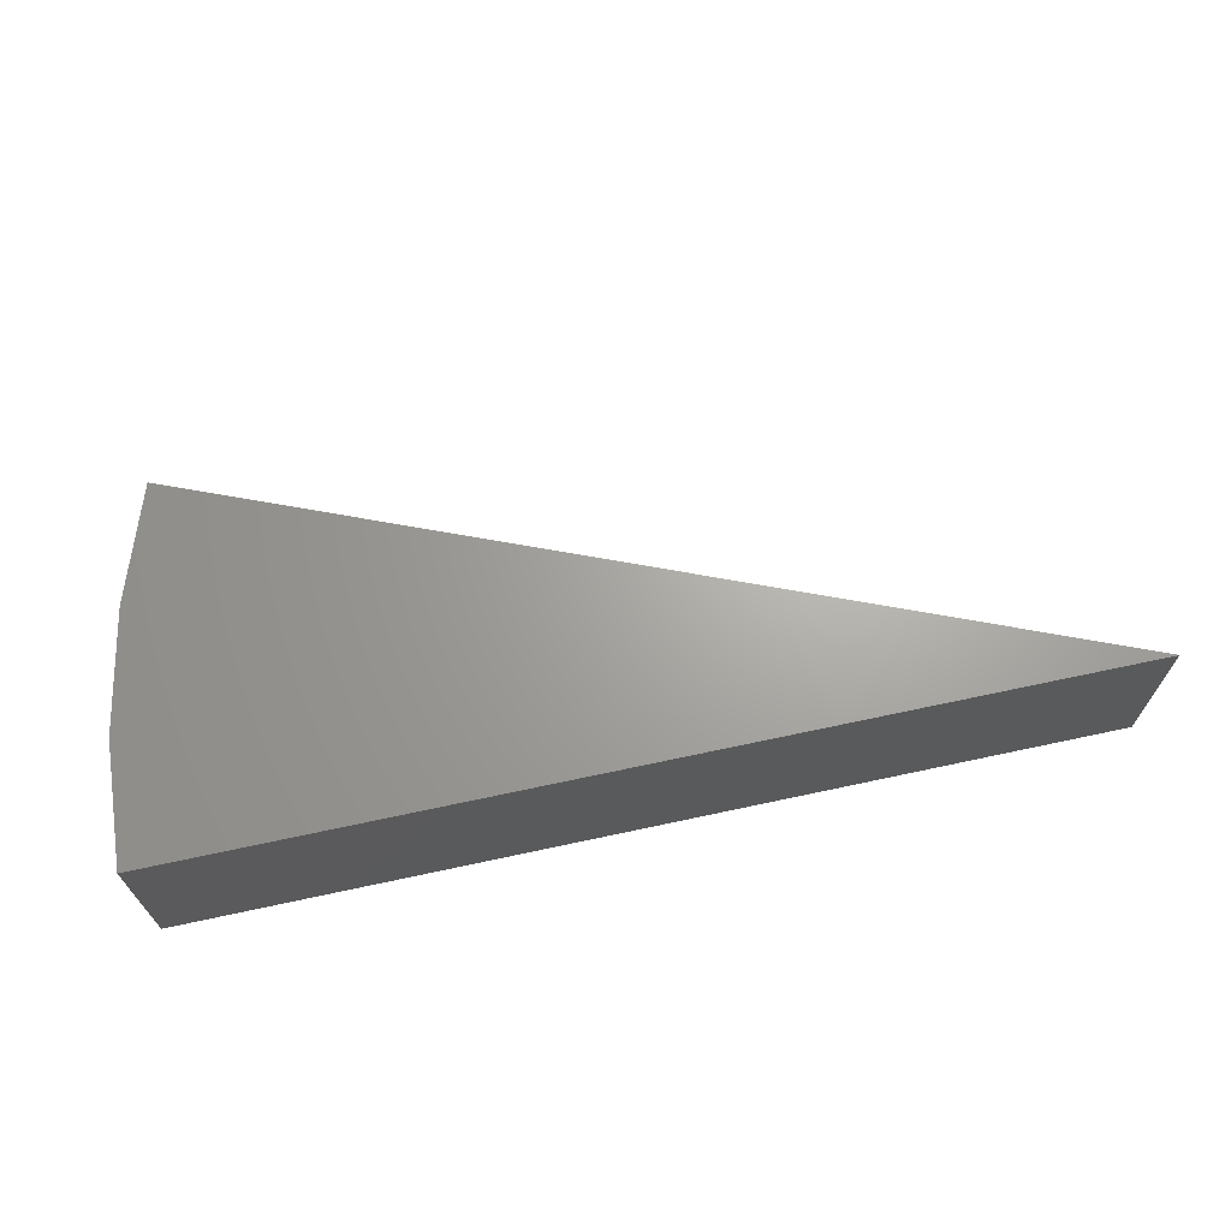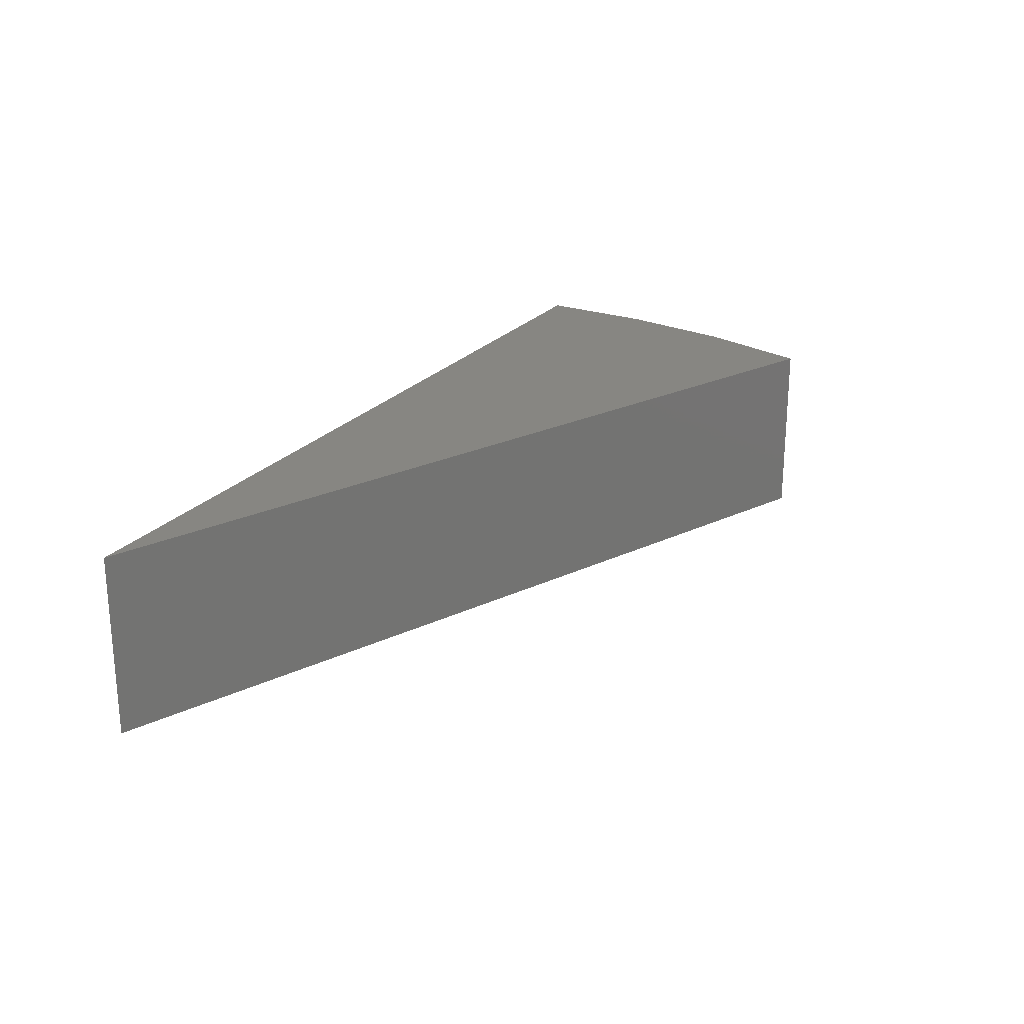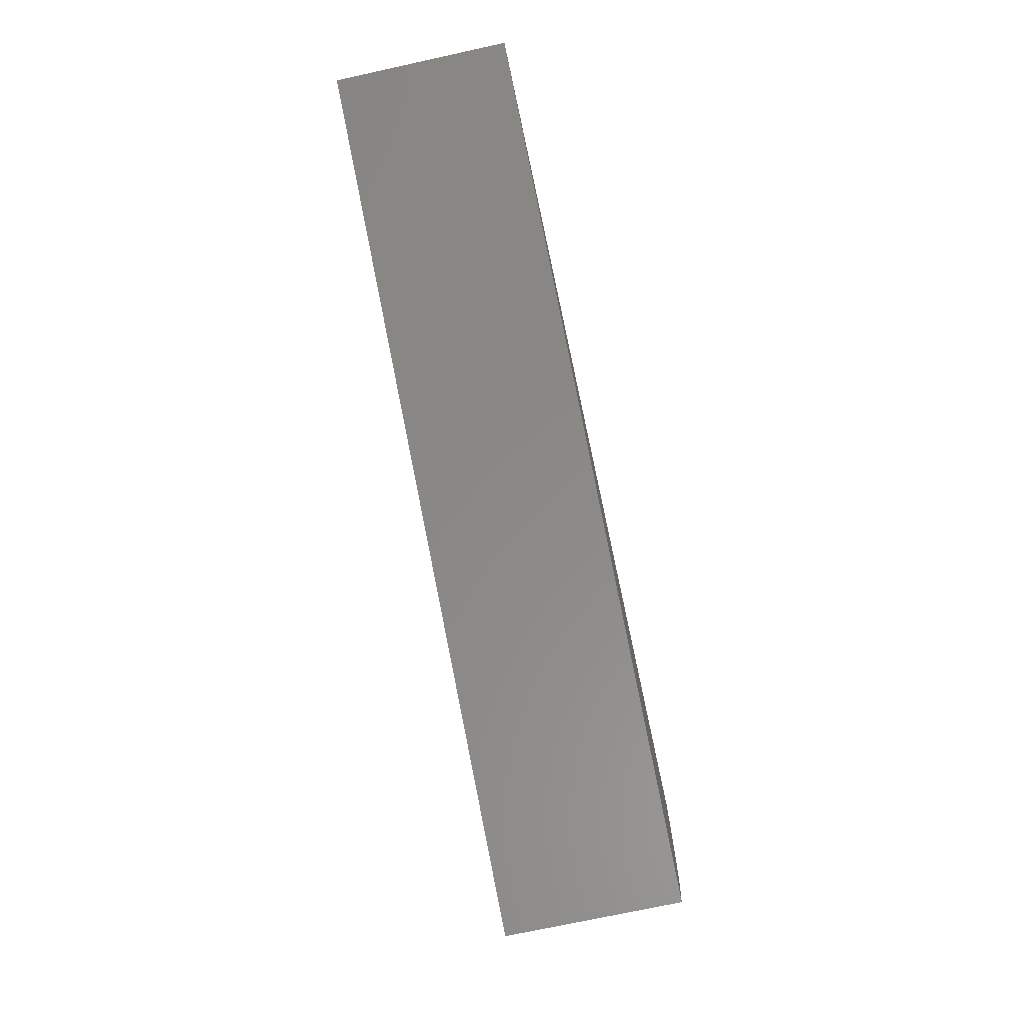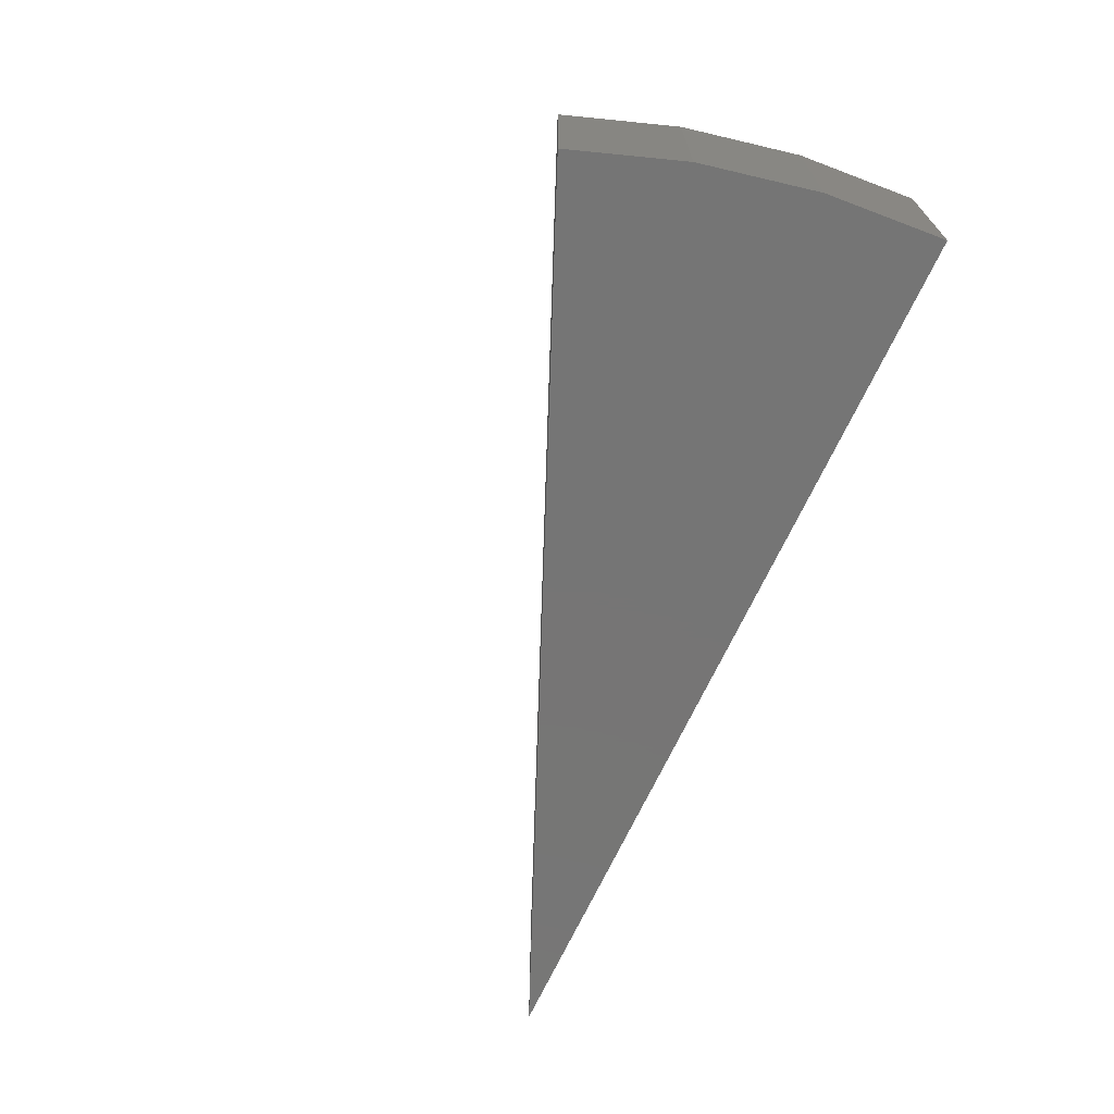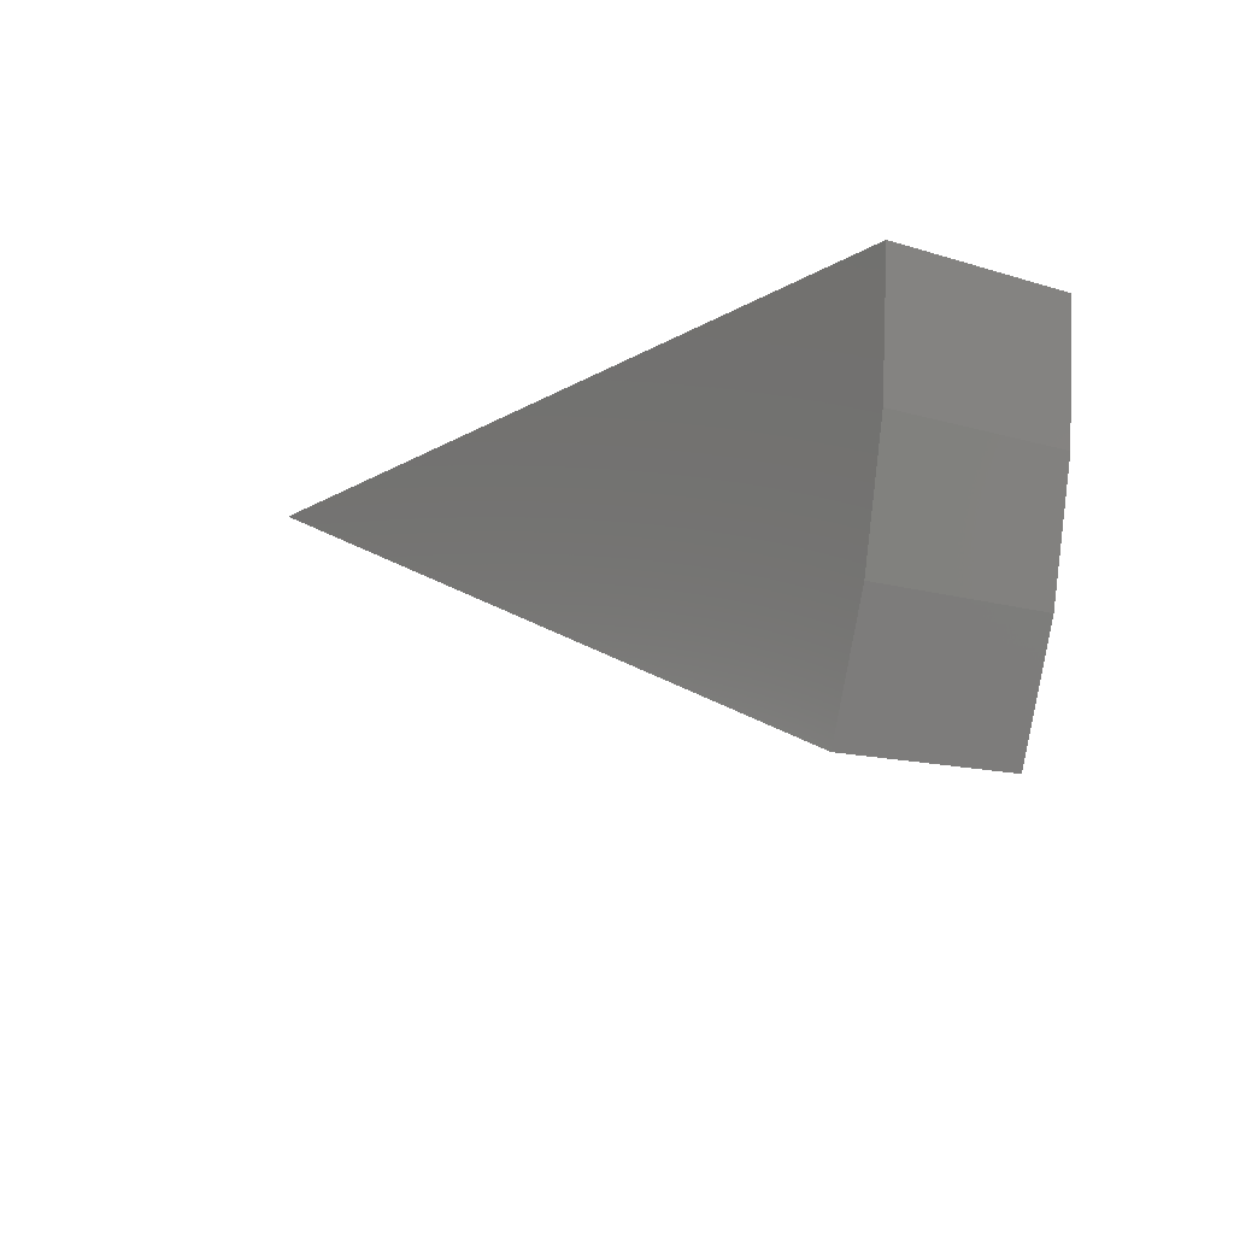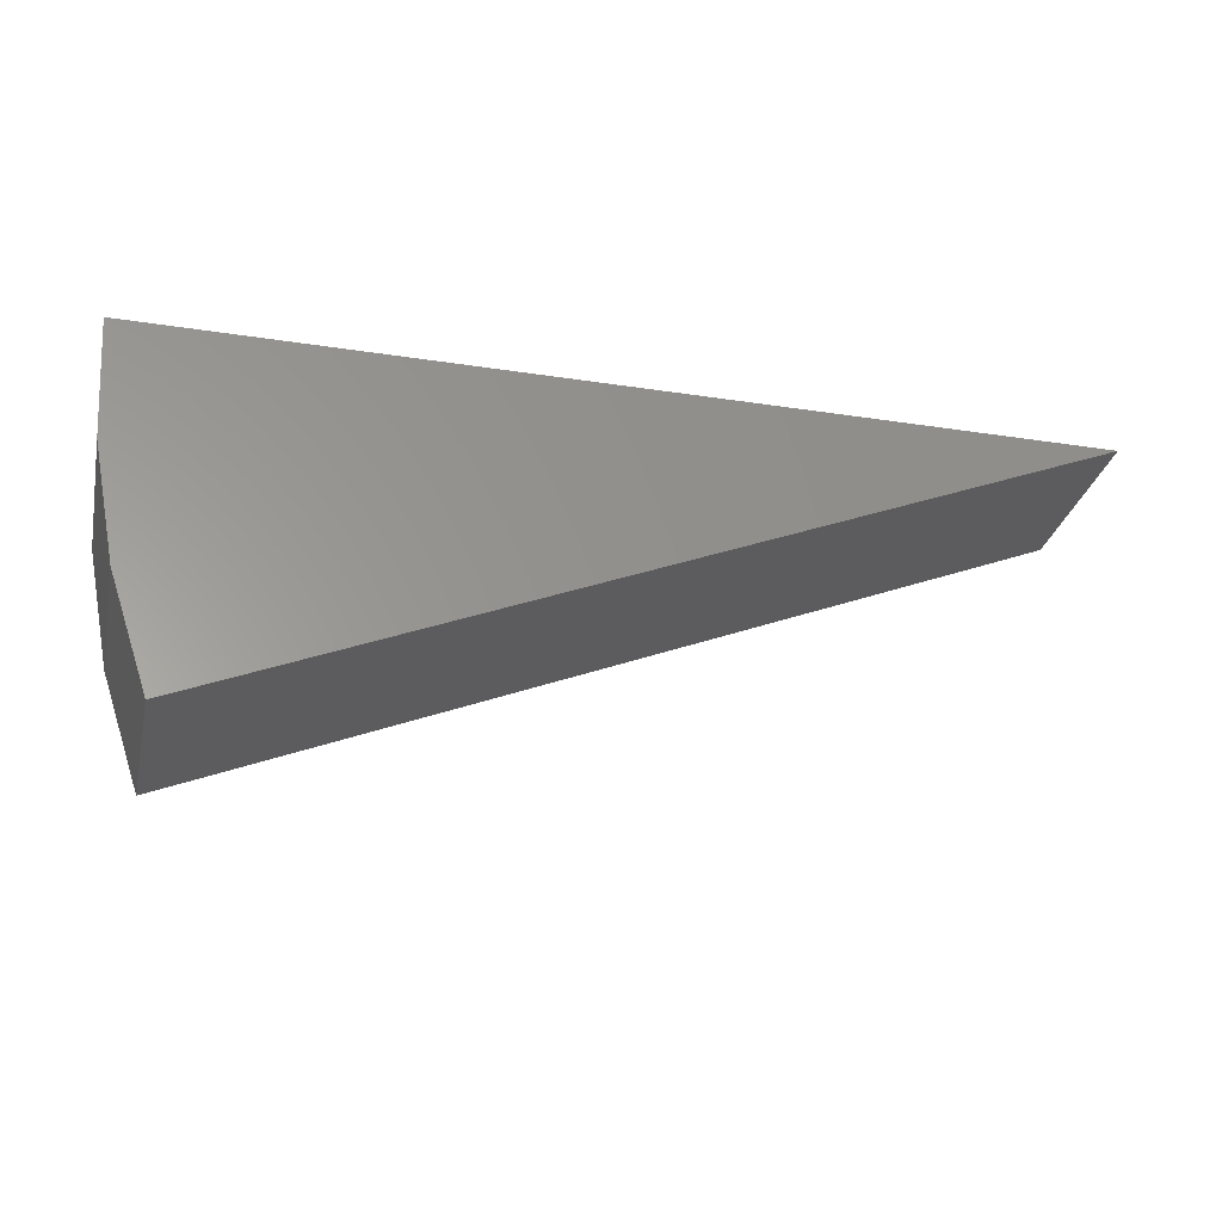
<metadata>
{"format":"stl","ext":"stl","renderer":"f3d","projection":"perspective","resolution":1024,"background":"white","views":[{"elev":67.3,"azim":167.8,"up":"+Z"},{"elev":23.1,"azim":-61.9,"up":"+Z"},{"elev":-72.6,"azim":-77.7,"up":"+Y"},{"elev":-67.8,"azim":65.5,"up":"+Z"},{"elev":-12.3,"azim":55.0,"up":"+Y"},{"elev":-29.1,"azim":167.1,"up":"+Y"}]}
</metadata>
<code>
# stl→obj: 10 verts, 16 faces
v -0.07812 0 -0.01562
v 0.07335 -0.06302 -0.01562
v -0.07812 1.992e-18 0.01719
v 0.07335 -0.06302 0.01719
v 0.08594 9.107e-18 -0.01562
v 0.08594 1.11e-17 0.01719
v 0.0803 -0.04263 0.01719
v 0.08452 -0.0215 0.01719
v 0.0803 -0.04263 -0.01562
v 0.08452 -0.0215 -0.01562
f 1 2 3
f 3 2 4
f 1 3 5
f 5 3 6
f 3 4 7
f 3 7 8
f 3 8 6
f 4 2 7
f 7 2 9
f 7 9 8
f 8 9 10
f 8 10 6
f 6 10 5
f 1 5 10
f 1 10 9
f 1 9 2

</code>
